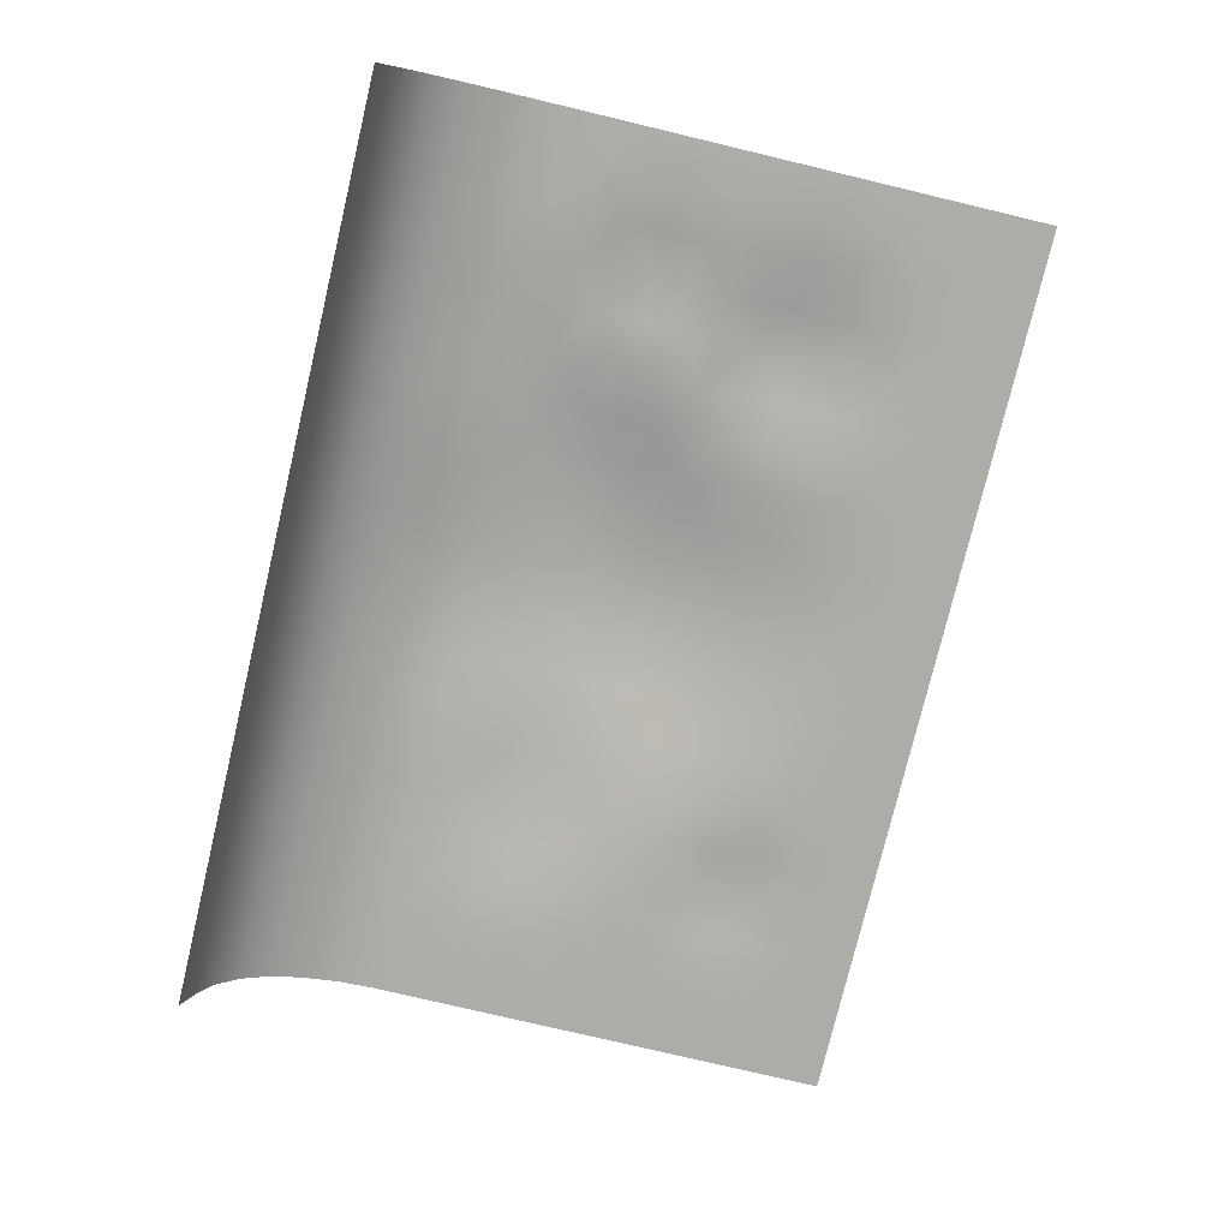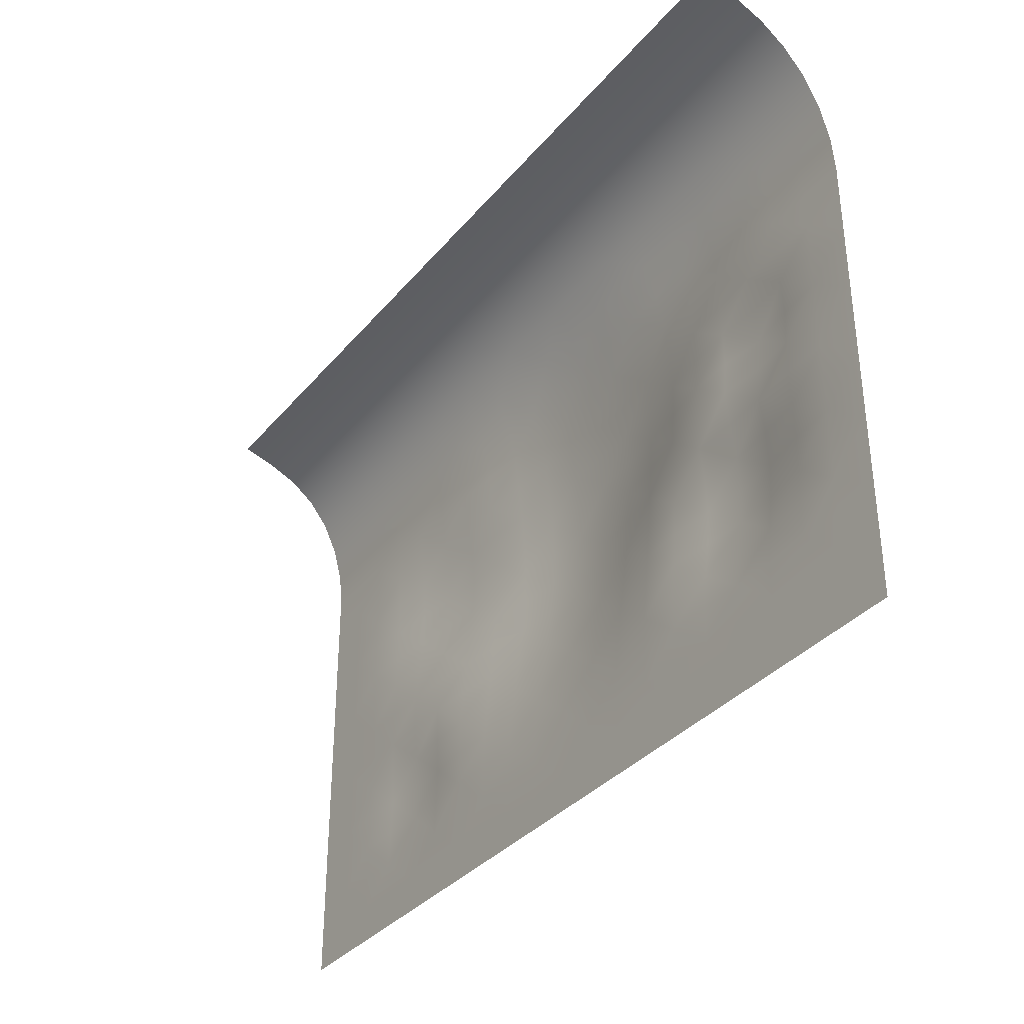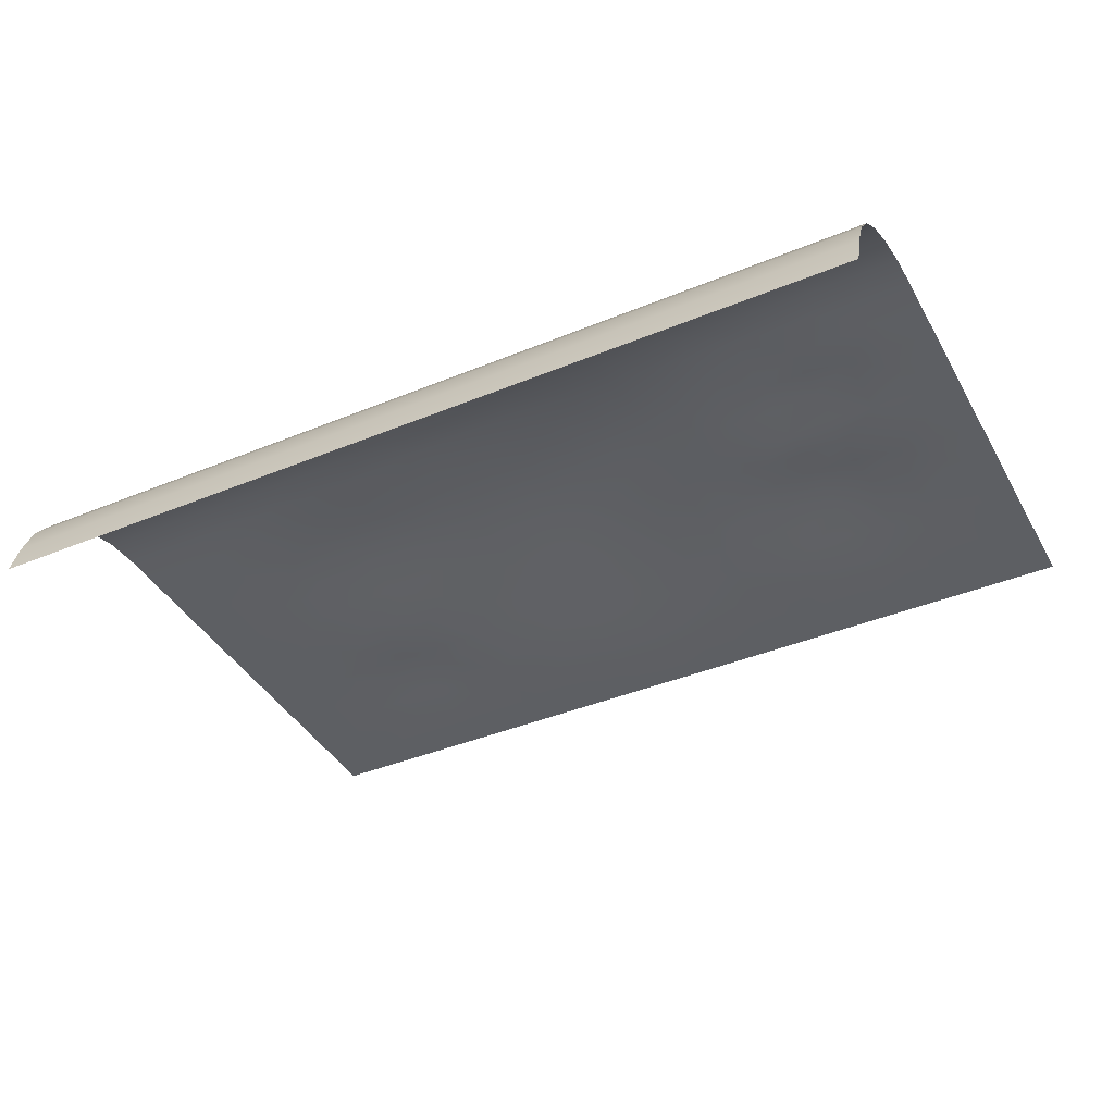
<metadata>
{"format":"obj","ext":"obj","renderer":"f3d","projection":"perspective","resolution":1024,"background":"white","views":[{"elev":-76.8,"azim":76.6,"up":"+Y"},{"elev":-35.0,"azim":55.9,"up":"+Z"},{"elev":-40.3,"azim":27.0,"up":"+Y"}]}
</metadata>
<code>
g default
v -7.5 -2.356 4.712
v -6 -2.356 4.712
v -4.5 -2.356 4.712
v -3 -2.356 4.712
v -1.5 -2.356 4.712
v 0 -2.356 4.712
v 1.5 -2.356 4.712
v 3 -2.356 4.712
v 4.5 -2.356 4.712
v 6 -2.356 4.712
v 7.5 -2.356 4.712
v -7.5 -1.268 4.313
v -6 -1.27 4.311
v -4.5 -1.27 4.311
v -3 -1.27 4.311
v -1.5 -1.27 4.311
v 0 -1.27 4.311
v 1.5 -1.27 4.311
v 3 -1.27 4.311
v 4.5 -1.27 4.311
v 6 -1.27 4.311
v 7.5 -1.268 4.313
v -7.5 -0.4691 3.535
v -6 -0.4732 3.536
v -4.5 -0.4732 3.536
v -3 -0.4732 3.536
v -1.5 -0.4721 3.536
v 0 -0.4638 3.536
v 1.5 -0.4721 3.536
v 3 -0.4732 3.536
v 4.5 -0.4732 3.536
v 6 -0.4732 3.536
v 7.5 -0.4691 3.535
v -7.5 -0.05167 2.4
v -6 -0.05325 2.398
v -4.5 -0.05325 2.398
v -3 -0.04715 2.398
v -1.5 0.02814 2.398
v 0 0.07743 2.398
v 1.5 0.0309 2.398
v 3 -0.01468 2.398
v 4.5 -0.02342 2.398
v 6 -0.05325 2.398
v 7.5 -0.05167 2.4
v -7.5 -0 1.2
v -6 -0 1.2
v -4.5 0.06343 1.2
v -3 0.1273 1.2
v -1.5 0.2378 1.2
v 0 0.329 1.2
v 1.5 0.3044 1.2
v 3 0.2119 1.2
v 4.5 0.08169 1.2
v 6 0 1.2
v 7.5 -0 1.2
v -7.5 0 0
v -6 0.000735 -0
v -4.5 0.1433 -0
v -3 0.2645 -0
v -1.5 0.3585 -0
v 0 0.4754 -0
v 1.5 0.424 -0
v 3 0.2177 -0
v 4.5 0.09557 -0
v 6 0.06584 -0
v 7.5 0 0
v -7.5 0 -1.2
v -6 0 -1.2
v -4.5 0.06343 -1.2
v -3 0.1848 -1.2
v -1.5 0.3581 -1.2
v 0 0.4754 -1.2
v 1.5 0.3608 -1.2
v 3 0.1319 -1.2
v 4.5 0.1021 -1.2
v 6 0.007282 -1.2
v 7.5 0 -1.2
v -7.5 0 -2.4
v -6 -0 -2.4
v -4.5 0.001342 -2.4
v -3 0.06385 -2.4
v -1.5 0.2378 -2.4
v 0 0.329 -2.4
v 1.5 0.2378 -2.4
v 3 0.1165 -2.4
v 4.5 0.2466 -2.4
v 6 0.05283 -2.4
v 7.5 0 -2.4
v -7.5 0 -3.6
v -6 0 -3.6
v -4.5 0.1255 -3.6
v -3 0.0061 -3.6
v -1.5 0.08139 -3.6
v 0 0.1307 -3.6
v 1.5 0.08139 -3.6
v 3 0.01338 -3.6
v 4.5 0.1021 -3.6
v 6 0.007282 -3.6
v 7.5 0 -3.6
v -7.5 0 -4.8
v -6 0 -4.8
v -4.5 0.001342 -4.8
v -3 0 -4.8
v -1.5 0.000646 -4.8
v 0 0.007774 -4.8
v 1.5 0.000646 -4.8
v 3 0 -4.8
v 4.5 0 -4.8
v 6 0 -4.8
v 7.5 0 -4.8
v -7.5 0 -6
v -6 0 -6
v -4.5 0 -6
v -3 0 -6
v -1.5 0 -6
v 0 0 -6
v 1.5 0 -6
v 3 0 -6
v 4.5 0 -6
v 6 0 -6
v 7.5 0 -6
v -6.75 -2.356 4.712
v -7.5 -1.793 4.538
v -5.25 -2.356 4.712
v -6 -1.793 4.538
v -3.75 -2.356 4.712
v -4.5 -1.793 4.538
v -2.25 -2.356 4.712
v -3 -1.793 4.538
v -0.75 -2.356 4.712
v -1.5 -1.793 4.538
v 0.75 -2.356 4.712
v 0 -1.793 4.538
v 2.25 -2.356 4.712
v 1.5 -1.793 4.538
v 3.75 -2.356 4.712
v 3 -1.793 4.538
v 5.25 -2.356 4.712
v 4.5 -1.793 4.538
v 6.75 -2.356 4.712
v 6 -1.793 4.538
v 7.5 -1.793 4.538
v -6.75 -1.27 4.311
v -7.5 -0.8279 3.976
v -5.25 -1.27 4.311
v -6 -0.8279 3.976
v -3.75 -1.27 4.311
v -4.5 -0.8279 3.976
v -2.25 -1.27 4.311
v -3 -0.8279 3.976
v -0.75 -1.27 4.311
v -1.5 -0.8279 3.976
v 0.75 -1.27 4.311
v 0 -0.8279 3.976
v 2.25 -1.27 4.311
v 1.5 -0.8279 3.976
v 3.75 -1.27 4.311
v 3 -0.8279 3.976
v 5.25 -1.27 4.311
v 4.5 -0.8279 3.976
v 6.75 -1.27 4.311
v 6 -0.8279 3.976
v 7.5 -0.8279 3.976
v -6.75 -0.4732 3.536
v -7.5 -0.213 2.993
v -5.25 -0.4732 3.536
v -6 -0.213 2.993
v -3.75 -0.4732 3.536
v -4.5 -0.213 2.993
v -2.25 -0.4732 3.536
v -3 -0.213 2.993
v -0.75 -0.4667 3.536
v -1.5 -0.1875 2.993
v 0.75 -0.4667 3.536
v 0 -0.1603 2.993
v 2.25 -0.4732 3.536
v 1.5 -0.1875 2.993
v 3.75 -0.4732 3.536
v 3 -0.2105 2.993
v 5.25 -0.4732 3.536
v 4.5 -0.2105 2.993
v 6.75 -0.4732 3.536
v 6 -0.213 2.993
v 7.5 -0.213 2.993
v -6.75 -0.05325 2.398
v -7.5 -0 1.8
v -5.25 -0.05325 2.398
v -6 -0 1.8
v -3.75 -0.05325 2.398
v -4.5 0.0127 1.8
v -2.25 -0.01517 2.398
v -3 0.04277 1.8
v -0.75 0.06378 2.398
v -1.5 0.1568 1.8
v 0.75 0.06378 2.398
v 0 0.2281 1.8
v 2.25 -0.004197 2.398
v 1.5 0.1874 1.8
v 3.75 -0.00699 2.398
v 3 0.126 1.8
v 5.25 -0.04985 2.398
v 4.5 0.06558 1.8
v 6.75 -0.05325 2.398
v 6 -0 1.8
v 7.5 -0 1.8
v -6.75 -0 1.2
v -7.5 -0 0.6
v -5.25 0.01459 1.2
v -6 -0 0.6
v -3.75 0.09926 1.2
v -4.5 0.1194 0.6
v -2.25 0.1631 1.2
v -3 0.2166 0.6
v -0.75 0.3044 1.2
v -1.5 0.3092 0.6
v 0.75 0.3217 1.2
v 0 0.4164 0.6
v 2.25 0.265 1.2
v 1.5 0.3916 0.6
v 3.75 0.1384 1.2
v 3 0.2453 0.6
v 5.25 0.02583 1.2
v 4.5 0.09181 0.6
v 6.75 -0 1.2
v 6 0.02654 0.6
v 7.5 -0 0.6
v -6.75 0 -0
v -7.5 0 -0.6
v -5.25 0.05359 -0
v -6 0 -0.6
v -3.75 0.2205 -0
v -4.5 0.1194 -0.6
v -2.25 0.2923 -0
v -3 0.2496 -0.6
v -0.75 0.444 -0
v -1.5 0.3754 -0.6
v 0.75 0.4606 -0
v 0 0.4963 -0.6
v 2.25 0.3361 -0
v 1.5 0.4055 -0.6
v 3.75 0.09714 -0
v 3 0.1638 -0.6
v 5.25 0.1814 -0
v 4.5 0.04589 -0.6
v 6.75 0 -0
v 6 0.02654 -0.6
v 7.5 0 -0.6
v -6.75 0 -1.2
v -7.5 0 -1.8
v -5.25 0.01459 -1.2
v -6 0 -1.8
v -3.75 0.1236 -1.2
v -4.5 0.0127 -1.8
v -2.25 0.2541 -1.2
v -3 0.1101 -1.8
v -0.75 0.444 -1.2
v -1.5 0.3092 -1.8
v 0.75 0.444 -1.2
v 0 0.4164 -1.8
v 2.25 0.2483 -1.2
v 1.5 0.3092 -1.8
v 3.75 0.09953 -1.2
v 3 0.1339 -1.8
v 5.25 0.06758 -1.2
v 4.5 0.2026 -1.8
v 6.75 0 -1.2
v 6 0.03692 -1.8
v 7.5 0 -1.8
v -6.75 0 -2.4
v -7.5 0 -3
v -5.25 0 -2.4
v -6 0 -3
v -3.75 0.009428 -2.4
v -4.5 0.06926 -3
v -2.25 0.1487 -2.4
v -3 0.03008 -3
v -0.75 0.3044 -2.4
v -1.5 0.1568 -3
v 0.75 0.3044 -2.4
v 0 0.2281 -3
v 2.25 0.1487 -2.4
v 1.5 0.1568 -3
v 3.75 0.1898 -2.4
v 3 0.06699 -3
v 5.25 0.1803 -2.4
v 4.5 0.2026 -3
v 6.75 0 -2.4
v 6 0.03692 -3
v 7.5 0 -3
v -6.75 0 -3.6
v -7.5 0 -4.2
v -5.25 0.04644 -3.6
v -6 0 -4.2
v -3.75 0.04644 -3.6
v -4.5 0.06926 -4.2
v -2.25 0.03808 -3.6
v -3 -0 -4.2
v -0.75 0.1169 -3.6
v -1.5 0.02553 -4.2
v 0.75 0.1169 -3.6
v 0 0.05273 -4.2
v 2.25 0.03808 -3.6
v 1.5 0.02553 -4.2
v 3.75 0.06575 -3.6
v 3 0 -4.2
v 5.25 0.06575 -3.6
v 4.5 0.01671 -4.2
v 6.75 0 -3.6
v 6 0 -4.2
v 7.5 0 -4.2
v -6.75 0 -4.8
v -7.5 0 -5.4
v -5.25 0 -4.8
v -6 0 -5.4
v -3.75 0 -4.8
v -4.5 0 -5.4
v -2.25 0 -4.8
v -3 0 -5.4
v -0.75 0.005208 -4.8
v -1.5 0 -5.4
v 0.75 0.005208 -4.8
v 0 0 -5.4
v 2.25 0 -4.8
v 1.5 0 -5.4
v 3.75 0 -4.8
v 3 0 -5.4
v 5.25 -0 -4.8
v 4.5 0 -5.4
v 6.75 0 -4.8
v 6 0 -5.4
v 7.5 0 -5.4
v -6.75 0 -6
v -5.25 0 -6
v -3.75 0 -6
v -2.25 0 -6
v -0.75 0 -6
v 0.75 0 -6
v 2.25 0 -6
v 3.75 0 -6
v 5.25 0 -6
v 6.75 0 -6
v -6.75 -1.793 4.538
v -5.25 -1.793 4.538
v -3.75 -1.793 4.538
v -2.25 -1.793 4.538
v -0.75 -1.793 4.538
v 0.75 -1.793 4.538
v 2.25 -1.793 4.538
v 3.75 -1.793 4.538
v 5.25 -1.793 4.538
v 6.75 -1.793 4.538
v -6.75 -0.8279 3.976
v -5.25 -0.8279 3.976
v -3.75 -0.8279 3.976
v -2.25 -0.8279 3.976
v -0.75 -0.8279 3.976
v 0.75 -0.8279 3.976
v 2.25 -0.8279 3.976
v 3.75 -0.8279 3.976
v 5.25 -0.8279 3.976
v 6.75 -0.8279 3.976
v -6.75 -0.213 2.993
v -5.25 -0.213 2.993
v -3.75 -0.213 2.993
v -2.25 -0.2069 2.993
v -0.75 -0.1681 2.993
v 0.75 -0.1681 2.993
v 2.25 -0.2069 2.993
v 3.75 -0.2057 2.993
v 5.25 -0.213 2.993
v 6.75 -0.213 2.993
v -6.75 -0 1.8
v -5.25 -0 1.8
v -3.75 0.02435 1.8
v -2.25 0.08955 1.8
v -0.75 0.2087 1.8
v 0.75 0.2124 1.8
v 2.25 0.153 1.8
v 3.75 0.09608 1.8
v 5.25 0.01672 1.8
v 6.75 -0 1.8
v -6.75 -0 0.6
v -5.25 0.04103 0.6
v -3.75 0.1809 0.6
v -2.25 0.2429 0.6
v -0.75 0.3876 0.6
v 0.75 0.4118 0.6
v 2.25 0.3315 0.6
v 3.75 0.1391 0.6
v 5.25 0.1149 0.6
v 6.75 -0 0.6
v -6.75 0 -0.6
v -5.25 0.04104 -0.6
v -3.75 0.1962 -0.6
v -2.25 0.2932 -0.6
v -0.75 0.464 -0.6
v 0.75 0.4673 -0.6
v 2.25 0.3009 -0.6
v 3.75 0.05509 -0.6
v 5.25 0.104 -0.6
v 6.75 0 -0.6
v -6.75 0 -1.8
v -5.25 -0 -1.8
v -3.75 0.04648 -1.8
v -2.25 0.2027 -1.8
v -0.75 0.3876 -1.8
v 0.75 0.3876 -1.8
v 2.25 0.2027 -1.8
v 3.75 0.1675 -1.8
v 5.25 0.1448 -1.8
v 6.75 0 -1.8
v -6.75 0 -3
v -5.25 0.01872 -3
v -3.75 0.01937 -3
v -2.25 0.08955 -3
v -0.75 0.2087 -3
v 0.75 0.2087 -3
v 2.25 0.08955 -3
v 3.75 0.1454 -3
v 5.25 0.1448 -3
v 6.75 0 -3
v -6.75 0 -4.2
v -5.25 0.01872 -4.2
v -3.75 0.01872 -4.2
v -2.25 0.0061 -4.2
v -0.75 0.04488 -4.2
v 0.75 0.04488 -4.2
v 2.25 0.0061 -4.2
v 3.75 0.005811 -4.2
v 5.25 0.005811 -4.2
v 6.75 0 -4.2
v -6.75 0 -5.4
v -5.25 0 -5.4
v -3.75 0 -5.4
v -2.25 0 -5.4
v -0.75 0 -5.4
v 0.75 0 -5.4
v 2.25 0 -5.4
v 3.75 0 -5.4
v 5.25 0 -5.4
v 6.75 0 -5.4
g pPlane1
f 122 2 125 342
f 125 13 143 342
f 143 12 123 342
f 123 1 122 342
f 124 3 127 343
f 127 14 145 343
f 145 13 125 343
f 125 2 124 343
f 126 4 129 344
f 129 15 147 344
f 147 14 127 344
f 127 3 126 344
f 128 5 131 345
f 131 16 149 345
f 149 15 129 345
f 129 4 128 345
f 130 6 133 346
f 133 17 151 346
f 151 16 131 346
f 131 5 130 346
f 132 7 135 347
f 135 18 153 347
f 153 17 133 347
f 133 6 132 347
f 134 8 137 348
f 137 19 155 348
f 155 18 135 348
f 135 7 134 348
f 136 9 139 349
f 139 20 157 349
f 157 19 137 349
f 137 8 136 349
f 138 10 141 350
f 141 21 159 350
f 159 20 139 350
f 139 9 138 350
f 140 11 142 351
f 142 22 161 351
f 161 21 141 351
f 141 10 140 351
f 143 13 146 352
f 146 24 164 352
f 164 23 144 352
f 144 12 143 352
f 145 14 148 353
f 148 25 166 353
f 166 24 146 353
f 146 13 145 353
f 147 15 150 354
f 150 26 168 354
f 168 25 148 354
f 148 14 147 354
f 149 16 152 355
f 152 27 170 355
f 170 26 150 355
f 150 15 149 355
f 151 17 154 356
f 154 28 172 356
f 172 27 152 356
f 152 16 151 356
f 153 18 156 357
f 156 29 174 357
f 174 28 154 357
f 154 17 153 357
f 155 19 158 358
f 158 30 176 358
f 176 29 156 358
f 156 18 155 358
f 157 20 160 359
f 160 31 178 359
f 178 30 158 359
f 158 19 157 359
f 159 21 162 360
f 162 32 180 360
f 180 31 160 360
f 160 20 159 360
f 161 22 163 361
f 163 33 182 361
f 182 32 162 361
f 162 21 161 361
f 164 24 167 362
f 167 35 185 362
f 185 34 165 362
f 165 23 164 362
f 166 25 169 363
f 169 36 187 363
f 187 35 167 363
f 167 24 166 363
f 168 26 171 364
f 171 37 189 364
f 189 36 169 364
f 169 25 168 364
f 170 27 173 365
f 173 38 191 365
f 191 37 171 365
f 171 26 170 365
f 172 28 175 366
f 175 39 193 366
f 193 38 173 366
f 173 27 172 366
f 174 29 177 367
f 177 40 195 367
f 195 39 175 367
f 175 28 174 367
f 176 30 179 368
f 179 41 197 368
f 197 40 177 368
f 177 29 176 368
f 178 31 181 369
f 181 42 199 369
f 199 41 179 369
f 179 30 178 369
f 180 32 183 370
f 183 43 201 370
f 201 42 181 370
f 181 31 180 370
f 182 33 184 371
f 184 44 203 371
f 203 43 183 371
f 183 32 182 371
f 185 35 188 372
f 188 46 206 372
f 206 45 186 372
f 186 34 185 372
f 187 36 190 373
f 190 47 208 373
f 208 46 188 373
f 188 35 187 373
f 189 37 192 374
f 192 48 210 374
f 210 47 190 374
f 190 36 189 374
f 191 38 194 375
f 194 49 212 375
f 212 48 192 375
f 192 37 191 375
f 193 39 196 376
f 196 50 214 376
f 214 49 194 376
f 194 38 193 376
f 195 40 198 377
f 198 51 216 377
f 216 50 196 377
f 196 39 195 377
f 197 41 200 378
f 200 52 218 378
f 218 51 198 378
f 198 40 197 378
f 199 42 202 379
f 202 53 220 379
f 220 52 200 379
f 200 41 199 379
f 201 43 204 380
f 204 54 222 380
f 222 53 202 380
f 202 42 201 380
f 203 44 205 381
f 205 55 224 381
f 224 54 204 381
f 204 43 203 381
f 206 46 209 382
f 209 57 227 382
f 227 56 207 382
f 207 45 206 382
f 208 47 211 383
f 211 58 229 383
f 229 57 209 383
f 209 46 208 383
f 210 48 213 384
f 213 59 231 384
f 231 58 211 384
f 211 47 210 384
f 212 49 215 385
f 215 60 233 385
f 233 59 213 385
f 213 48 212 385
f 214 50 217 386
f 217 61 235 386
f 235 60 215 386
f 215 49 214 386
f 216 51 219 387
f 219 62 237 387
f 237 61 217 387
f 217 50 216 387
f 218 52 221 388
f 221 63 239 388
f 239 62 219 388
f 219 51 218 388
f 220 53 223 389
f 223 64 241 389
f 241 63 221 389
f 221 52 220 389
f 222 54 225 390
f 225 65 243 390
f 243 64 223 390
f 223 53 222 390
f 224 55 226 391
f 226 66 245 391
f 245 65 225 391
f 225 54 224 391
f 227 57 230 392
f 230 68 248 392
f 248 67 228 392
f 228 56 227 392
f 229 58 232 393
f 232 69 250 393
f 250 68 230 393
f 230 57 229 393
f 231 59 234 394
f 234 70 252 394
f 252 69 232 394
f 232 58 231 394
f 233 60 236 395
f 236 71 254 395
f 254 70 234 395
f 234 59 233 395
f 235 61 238 396
f 238 72 256 396
f 256 71 236 396
f 236 60 235 396
f 237 62 240 397
f 240 73 258 397
f 258 72 238 397
f 238 61 237 397
f 239 63 242 398
f 242 74 260 398
f 260 73 240 398
f 240 62 239 398
f 241 64 244 399
f 244 75 262 399
f 262 74 242 399
f 242 63 241 399
f 243 65 246 400
f 246 76 264 400
f 264 75 244 400
f 244 64 243 400
f 245 66 247 401
f 247 77 266 401
f 266 76 246 401
f 246 65 245 401
f 248 68 251 402
f 251 79 269 402
f 269 78 249 402
f 249 67 248 402
f 250 69 253 403
f 253 80 271 403
f 271 79 251 403
f 251 68 250 403
f 252 70 255 404
f 255 81 273 404
f 273 80 253 404
f 253 69 252 404
f 254 71 257 405
f 257 82 275 405
f 275 81 255 405
f 255 70 254 405
f 256 72 259 406
f 259 83 277 406
f 277 82 257 406
f 257 71 256 406
f 258 73 261 407
f 261 84 279 407
f 279 83 259 407
f 259 72 258 407
f 260 74 263 408
f 263 85 281 408
f 281 84 261 408
f 261 73 260 408
f 262 75 265 409
f 265 86 283 409
f 283 85 263 409
f 263 74 262 409
f 264 76 267 410
f 267 87 285 410
f 285 86 265 410
f 265 75 264 410
f 266 77 268 411
f 268 88 287 411
f 287 87 267 411
f 267 76 266 411
f 269 79 272 412
f 272 90 290 412
f 290 89 270 412
f 270 78 269 412
f 271 80 274 413
f 274 91 292 413
f 292 90 272 413
f 272 79 271 413
f 273 81 276 414
f 276 92 294 414
f 294 91 274 414
f 274 80 273 414
f 275 82 278 415
f 278 93 296 415
f 296 92 276 415
f 276 81 275 415
f 277 83 280 416
f 280 94 298 416
f 298 93 278 416
f 278 82 277 416
f 279 84 282 417
f 282 95 300 417
f 300 94 280 417
f 280 83 279 417
f 281 85 284 418
f 284 96 302 418
f 302 95 282 418
f 282 84 281 418
f 283 86 286 419
f 286 97 304 419
f 304 96 284 419
f 284 85 283 419
f 285 87 288 420
f 288 98 306 420
f 306 97 286 420
f 286 86 285 420
f 287 88 289 421
f 289 99 308 421
f 308 98 288 421
f 288 87 287 421
f 290 90 293 422
f 293 101 311 422
f 311 100 291 422
f 291 89 290 422
f 292 91 295 423
f 295 102 313 423
f 313 101 293 423
f 293 90 292 423
f 294 92 297 424
f 297 103 315 424
f 315 102 295 424
f 295 91 294 424
f 296 93 299 425
f 299 104 317 425
f 317 103 297 425
f 297 92 296 425
f 298 94 301 426
f 301 105 319 426
f 319 104 299 426
f 299 93 298 426
f 300 95 303 427
f 303 106 321 427
f 321 105 301 427
f 301 94 300 427
f 302 96 305 428
f 305 107 323 428
f 323 106 303 428
f 303 95 302 428
f 304 97 307 429
f 307 108 325 429
f 325 107 305 429
f 305 96 304 429
f 306 98 309 430
f 309 109 327 430
f 327 108 307 430
f 307 97 306 430
f 308 99 310 431
f 310 110 329 431
f 329 109 309 431
f 309 98 308 431
f 311 101 314 432
f 314 112 332 432
f 332 111 312 432
f 312 100 311 432
f 313 102 316 433
f 316 113 333 433
f 333 112 314 433
f 314 101 313 433
f 315 103 318 434
f 318 114 334 434
f 334 113 316 434
f 316 102 315 434
f 317 104 320 435
f 320 115 335 435
f 335 114 318 435
f 318 103 317 435
f 319 105 322 436
f 322 116 336 436
f 336 115 320 436
f 320 104 319 436
f 321 106 324 437
f 324 117 337 437
f 337 116 322 437
f 322 105 321 437
f 323 107 326 438
f 326 118 338 438
f 338 117 324 438
f 324 106 323 438
f 325 108 328 439
f 328 119 339 439
f 339 118 326 439
f 326 107 325 439
f 327 109 330 440
f 330 120 340 440
f 340 119 328 440
f 328 108 327 440
f 329 110 331 441
f 331 121 341 441
f 341 120 330 441
f 330 109 329 441

</code>
